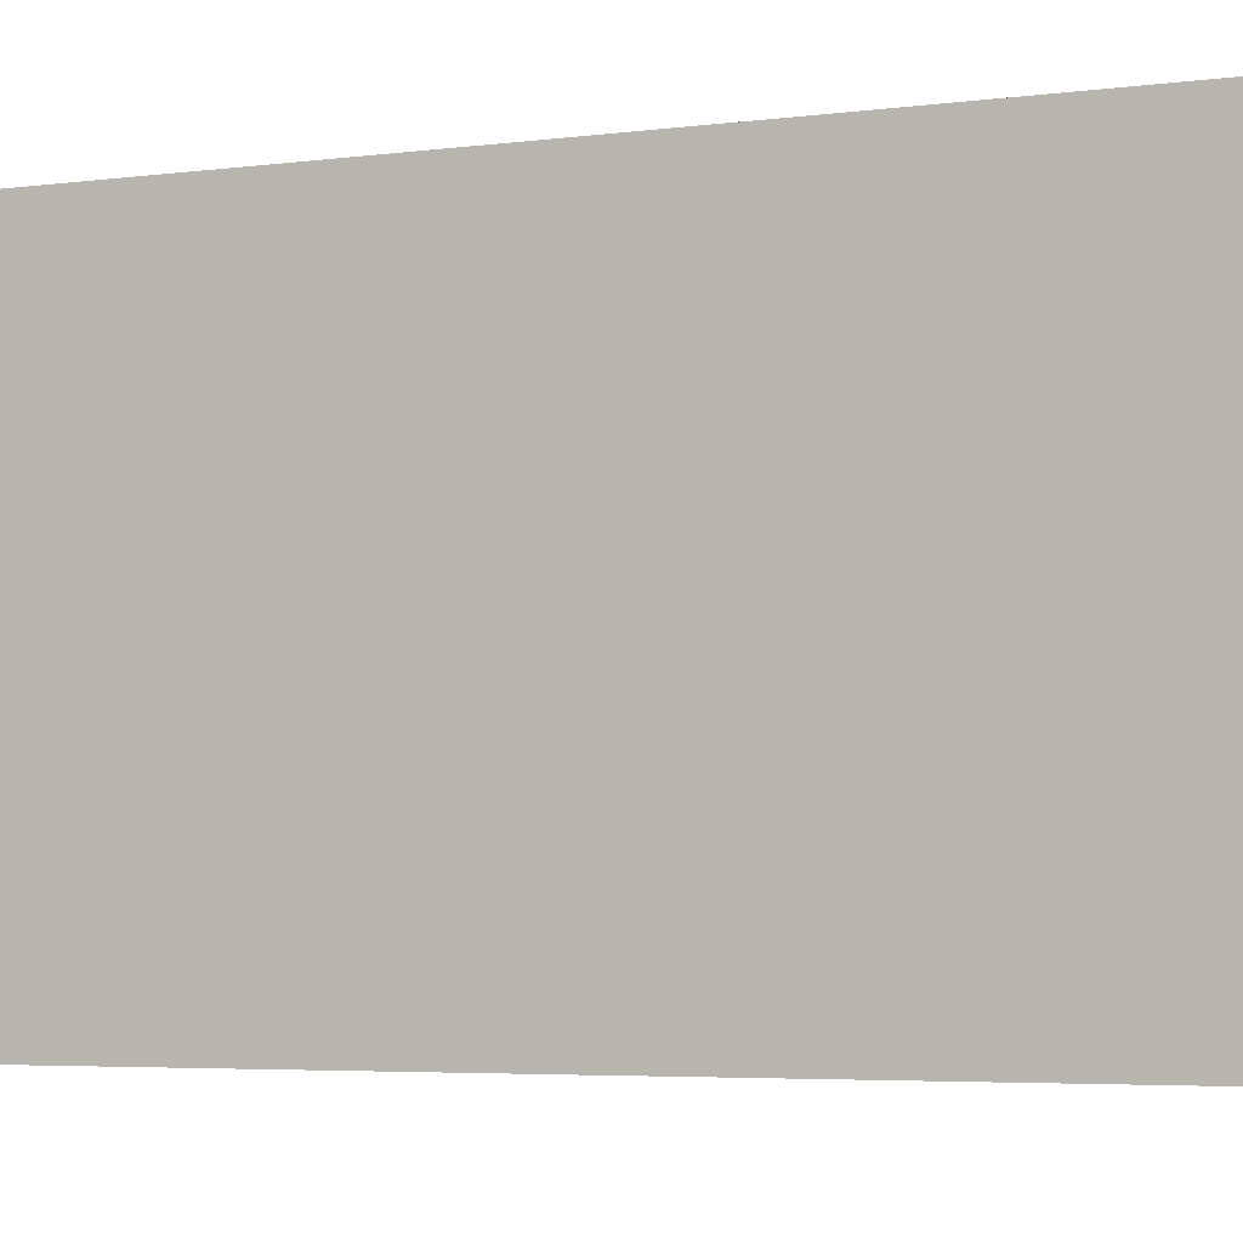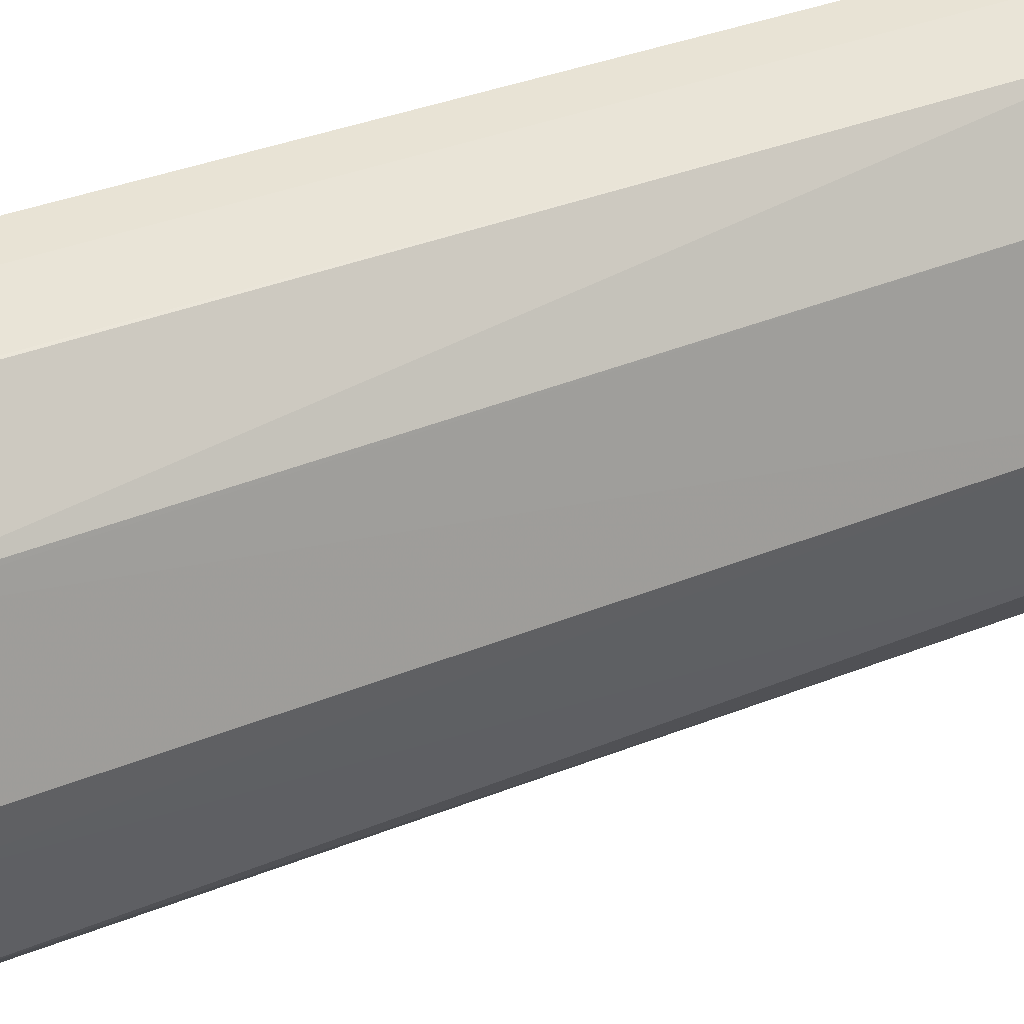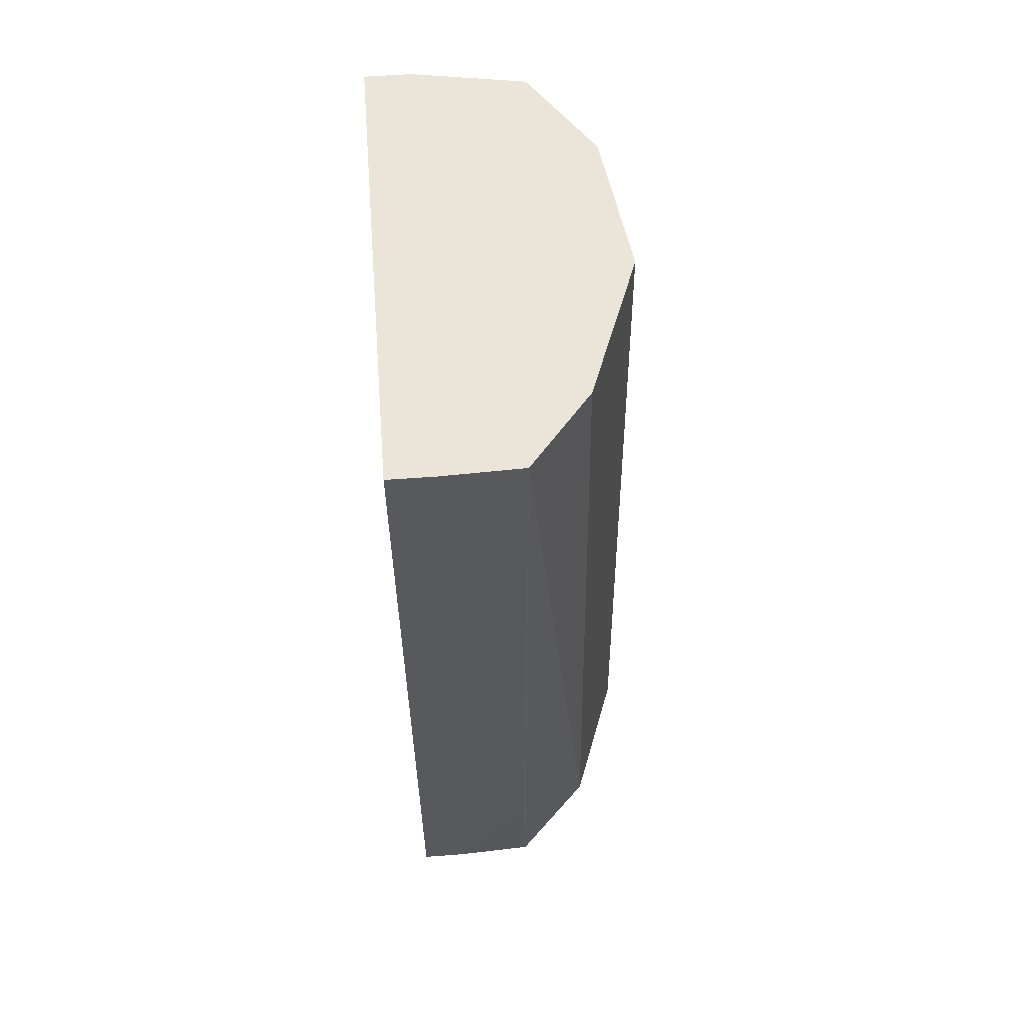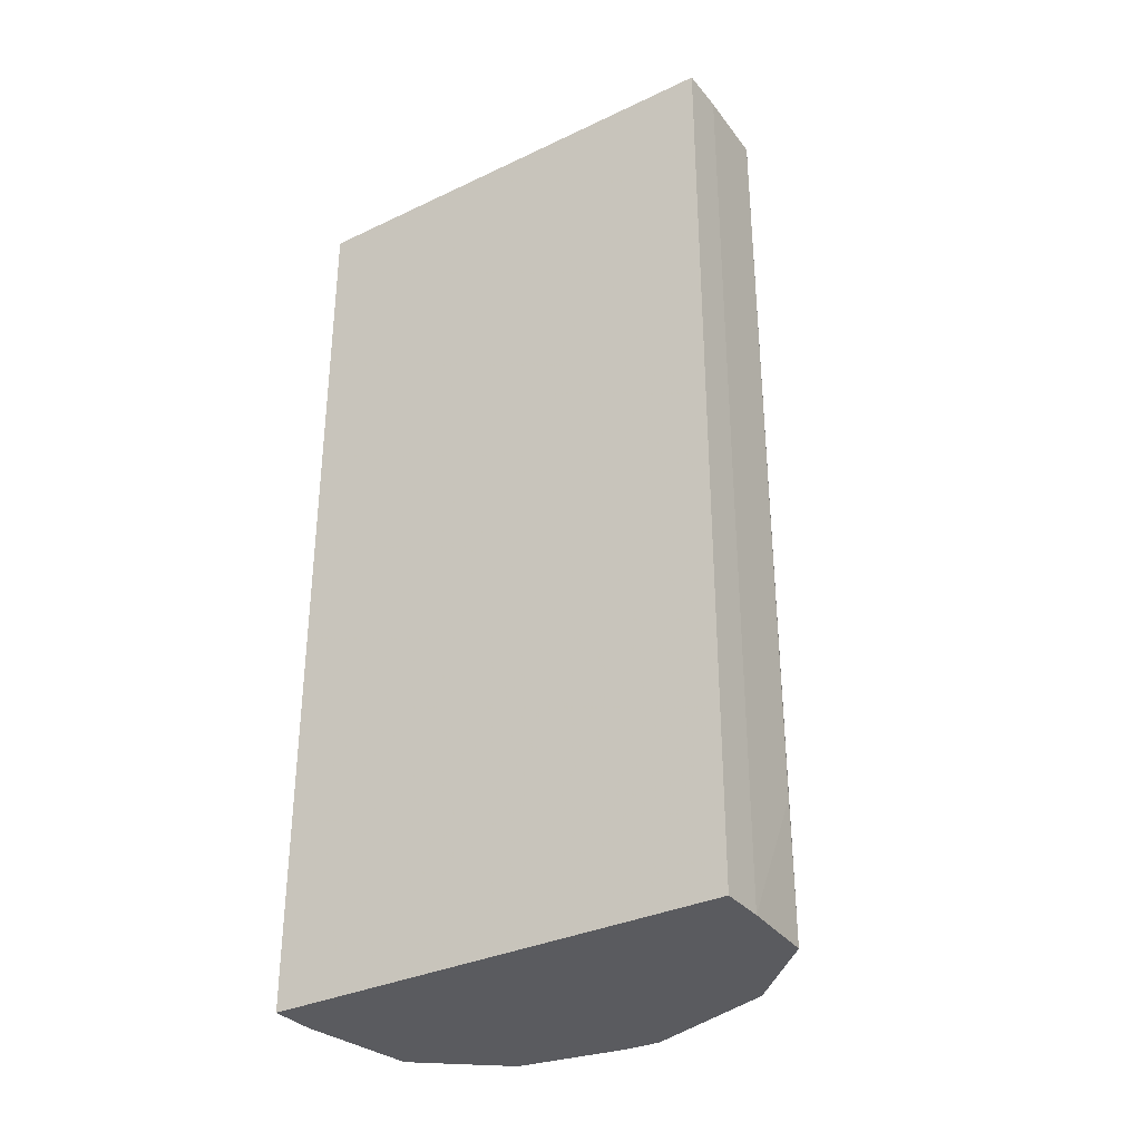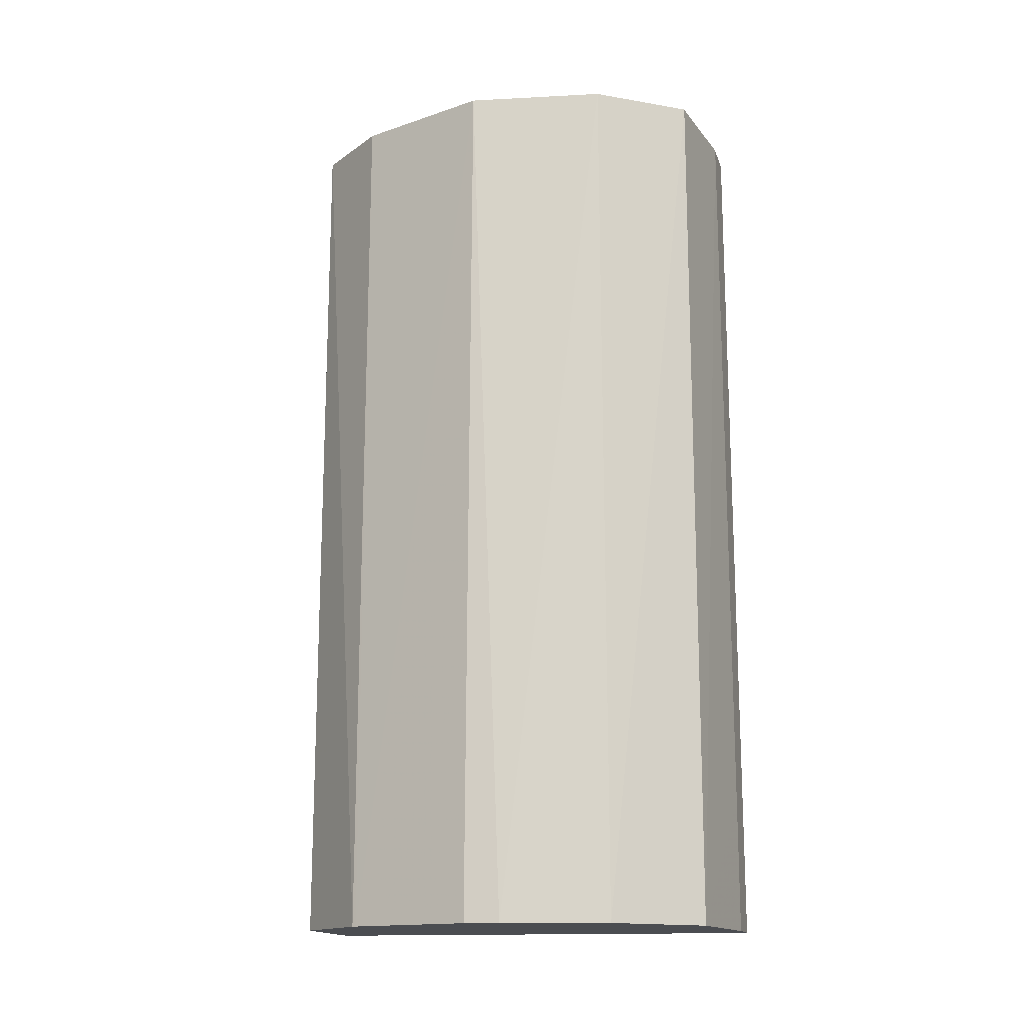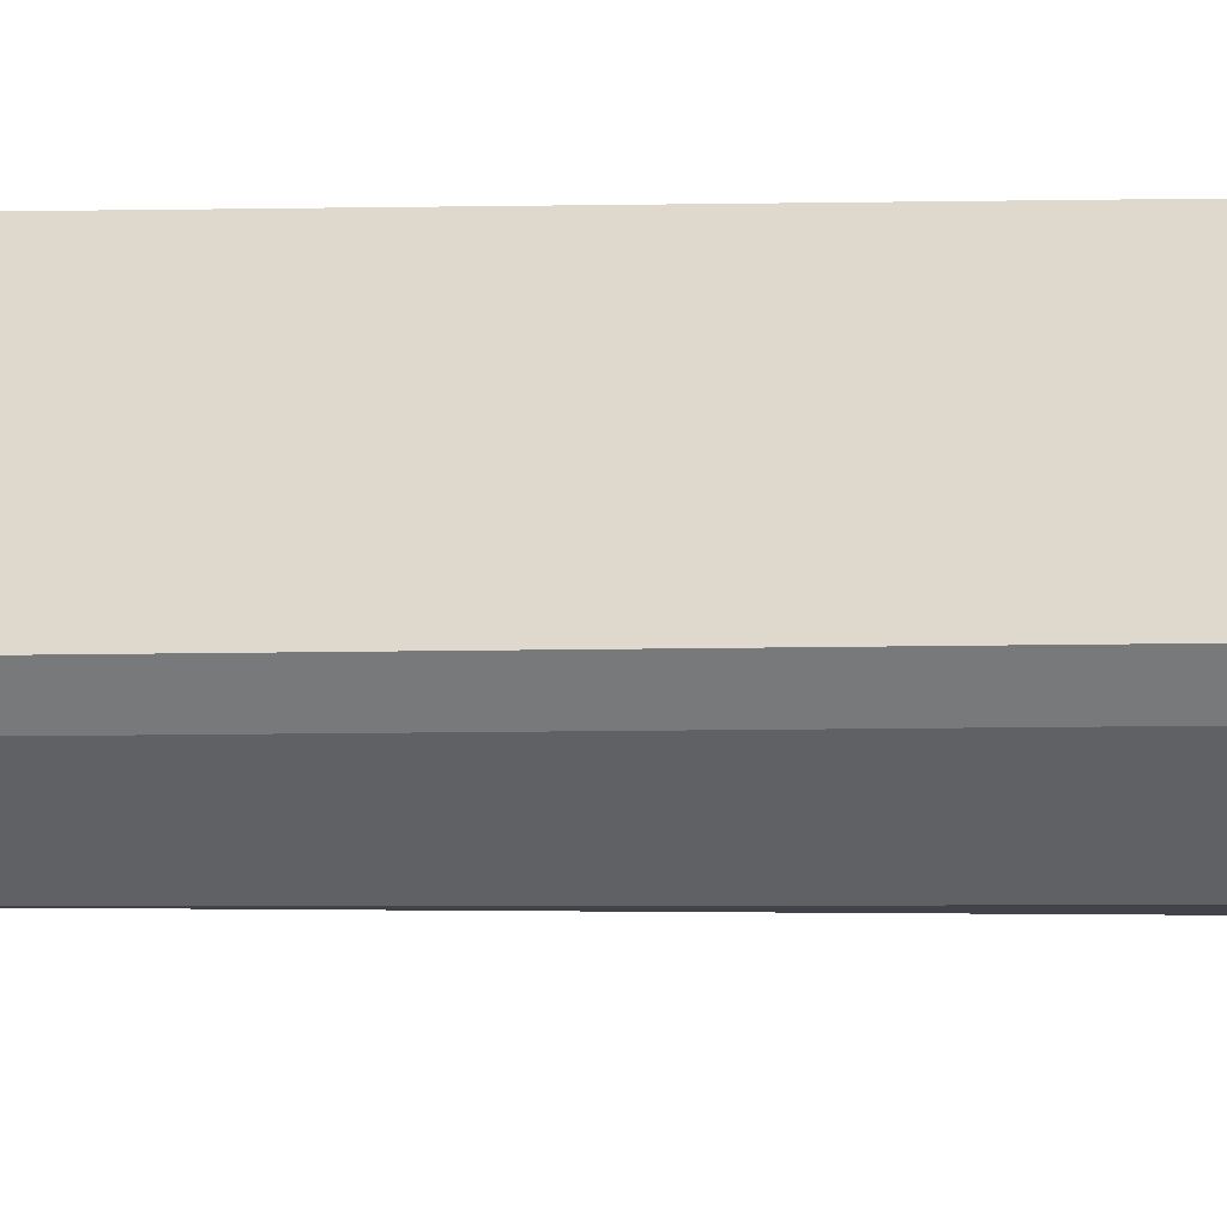
<metadata>
{"format":"obj","ext":"obj","renderer":"f3d","projection":"perspective","resolution":1024,"background":"white","views":[{"elev":-4.4,"azim":-65.9,"up":"+Z"},{"elev":41.2,"azim":65.3,"up":"+Z"},{"elev":59.4,"azim":-4.4,"up":"+Y"},{"elev":-32.9,"azim":-57.1,"up":"+Y"},{"elev":-15.7,"azim":105.0,"up":"+Y"},{"elev":-57.7,"azim":-89.4,"up":"+Z"}]}
</metadata>
<code>
v -0.02921 -0.009246 0.02456
v -0.02878 -0.01045 0.02454
v -0.02878 -0.009247 0.02454
v -0.02946 -0.009246 0.02456
v -0.02946 -0.009924 0.02456
v -0.02946 -0.01045 0.02456
v -0.02946 -0.01148 0.02456
v -0.02947 -0.01433 0.02456
v -0.02921 -0.01433 0.02456
v -0.02878 -0.01279 0.02454
v -0.02876 -0.01434 0.02454
v -0.02844 -0.009249 0.02414
v -0.02834 -0.01434 0.02411
v -0.02946 -0.00926 0.02199
v -0.02947 -0.01435 0.02199
v -0.02878 -0.01357 0.02454
v -0.02815 -0.009254 0.02336
v -0.02833 -0.01434 0.02409
v -0.02921 -0.00926 0.02199
v -0.02921 -0.01357 0.02199
v -0.02921 -0.01435 0.02199
v -0.02921 -0.01435 0.02199
v -0.02826 -0.009258 0.02258
v -0.02805 -0.01434 0.02336
v -0.02806 -0.01434 0.02316
v -0.0286 -0.00926 0.02209
v -0.02854 -0.01435 0.02209
v -0.02844 -0.009259 0.02232
v -0.02815 -0.01435 0.02261
v -0.02816 -0.01435 0.02255
f 1 2 3
f 1 3 12
f 1 12 17
f 1 17 23
f 1 23 28
f 1 28 26
f 1 26 19
f 1 19 14
f 1 14 4
f 1 4 5
f 1 5 6
f 1 6 7
f 1 7 8
f 1 8 9
f 1 9 10
f 1 10 2
f 2 10 11
f 2 11 3
f 3 11 13
f 3 13 12
f 4 14 15
f 4 15 8
f 4 8 7
f 4 7 6
f 4 6 5
f 8 15 22
f 8 22 27
f 8 27 30
f 8 30 29
f 8 29 25
f 8 25 24
f 8 24 18
f 8 18 13
f 8 13 11
f 8 11 9
f 9 11 16
f 9 16 10
f 10 16 11
f 12 13 18
f 12 18 17
f 14 19 15
f 15 19 20
f 15 20 21
f 15 21 22
f 17 18 24
f 17 24 25
f 17 25 23
f 19 26 27
f 19 27 20
f 20 27 21
f 21 27 22
f 23 25 29
f 23 29 30
f 23 30 28
f 26 28 30
f 26 30 27

</code>
